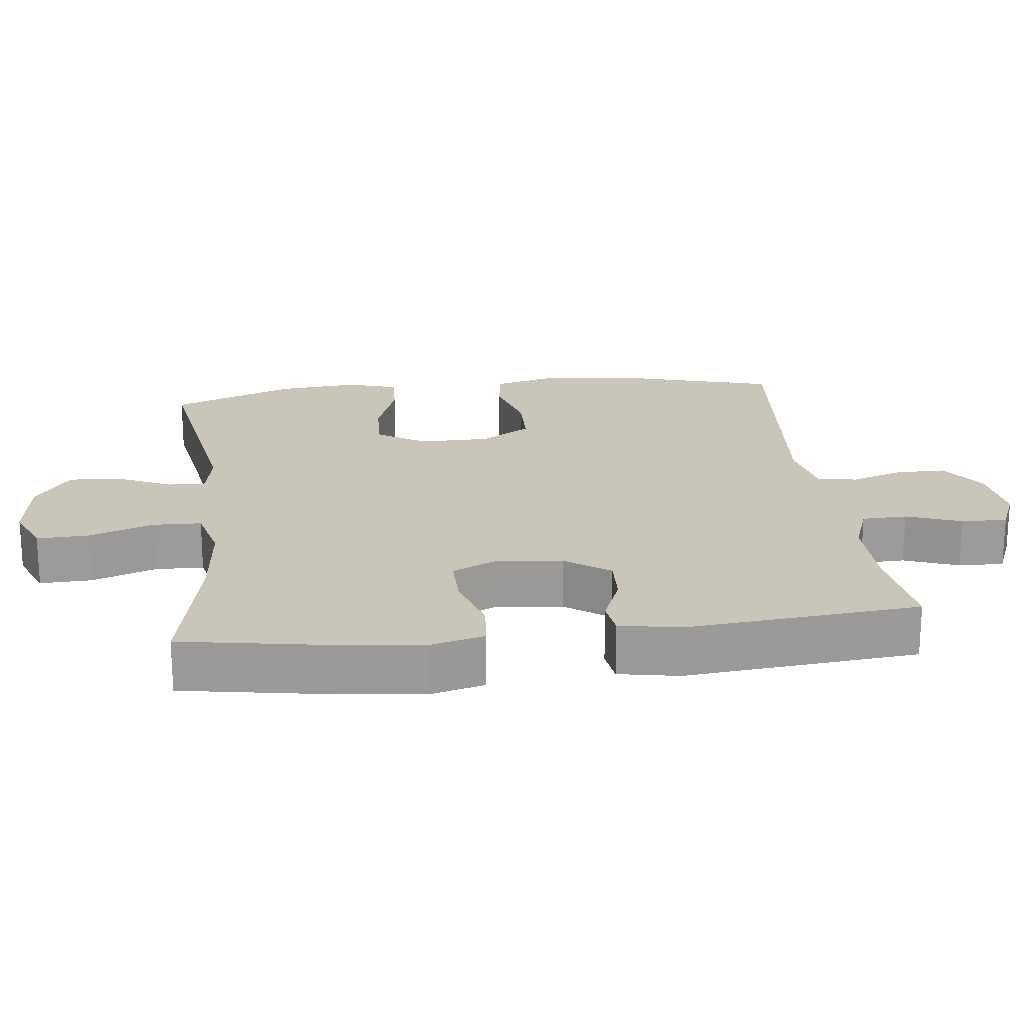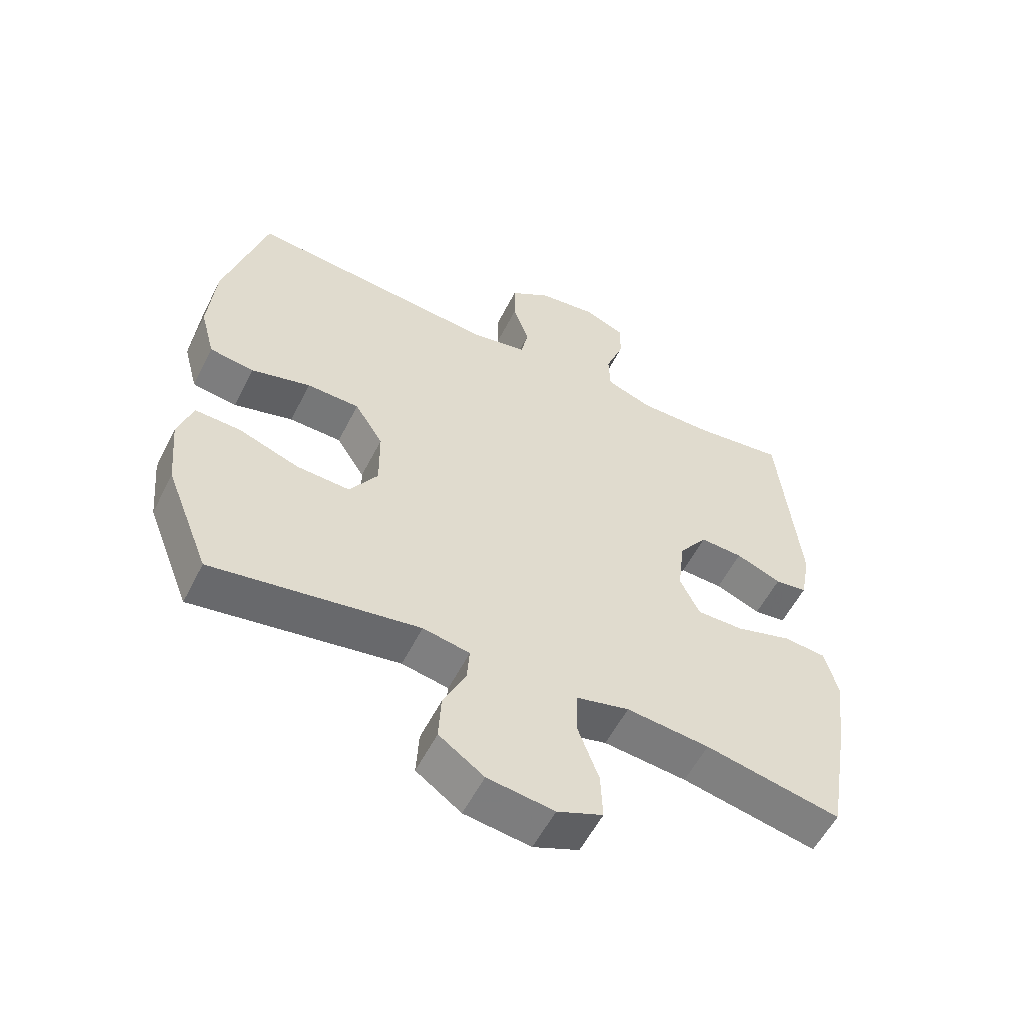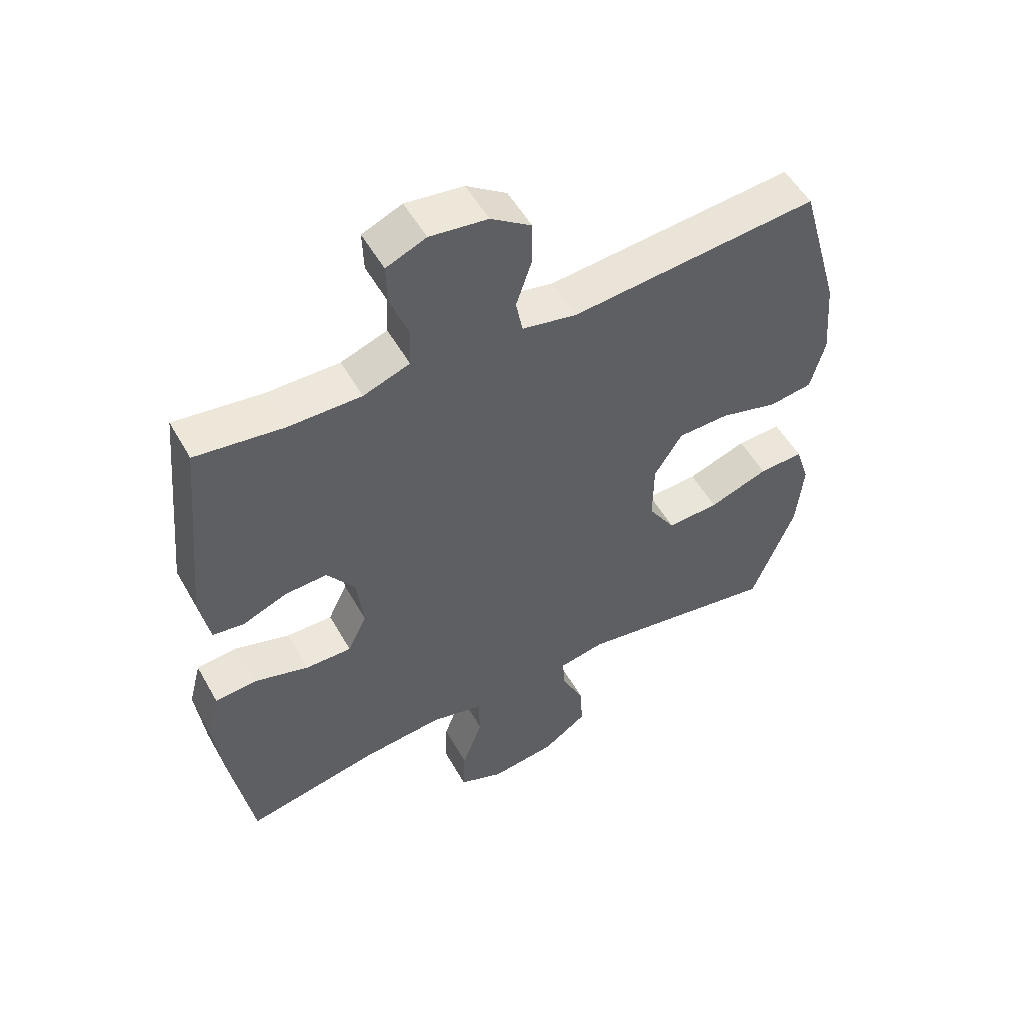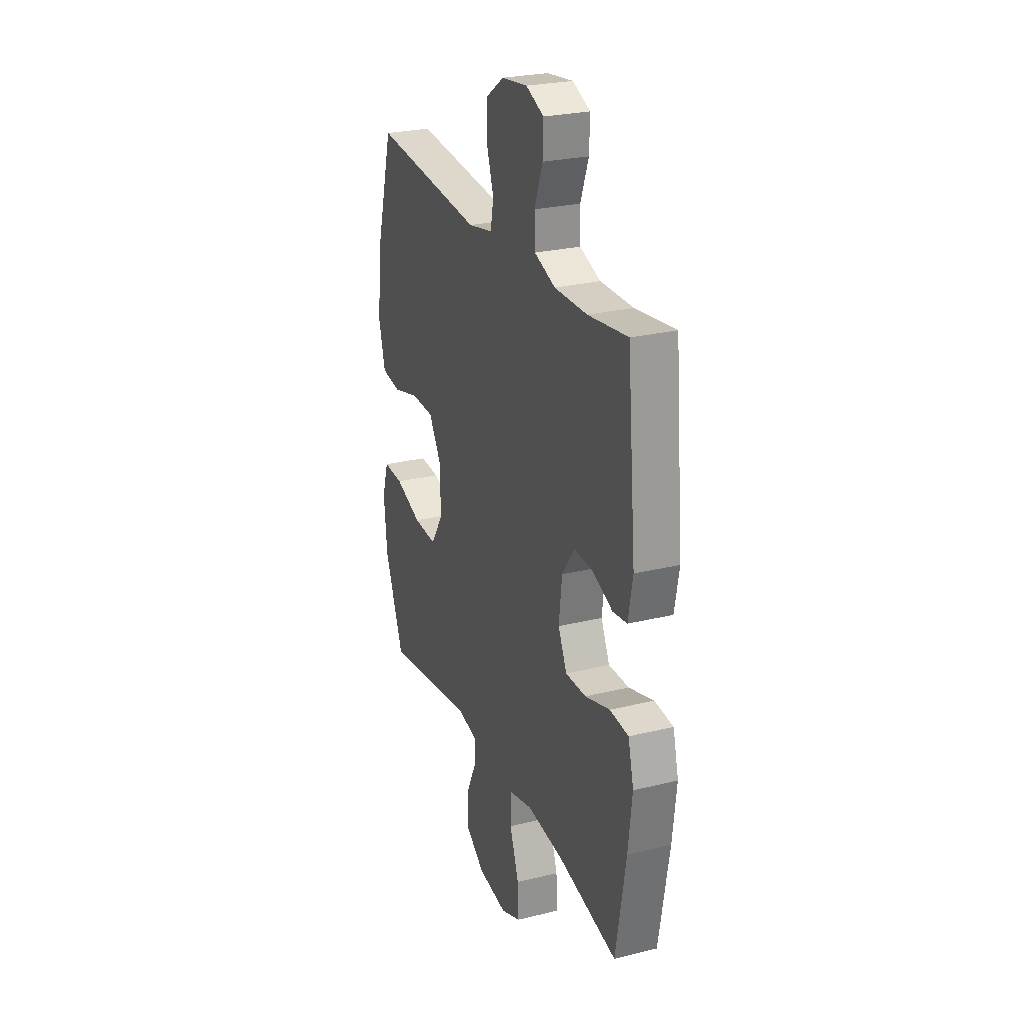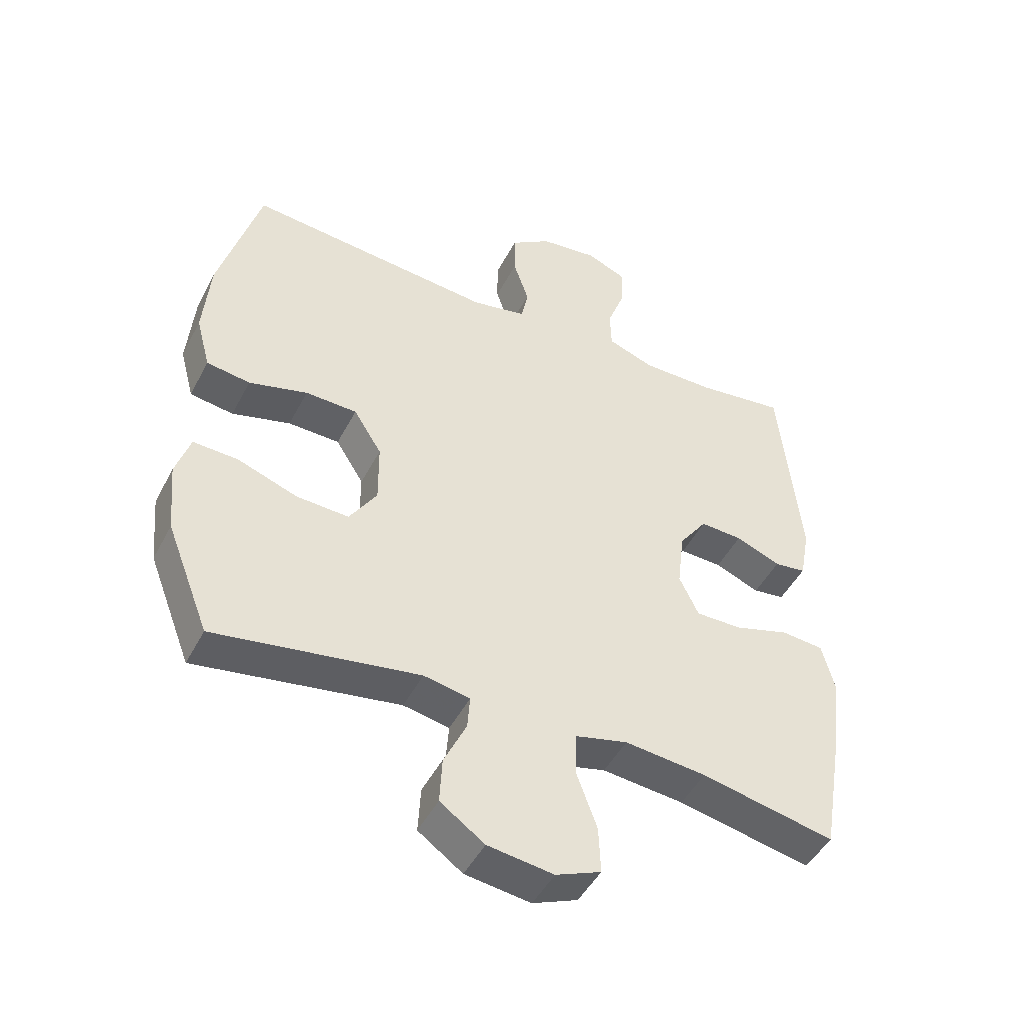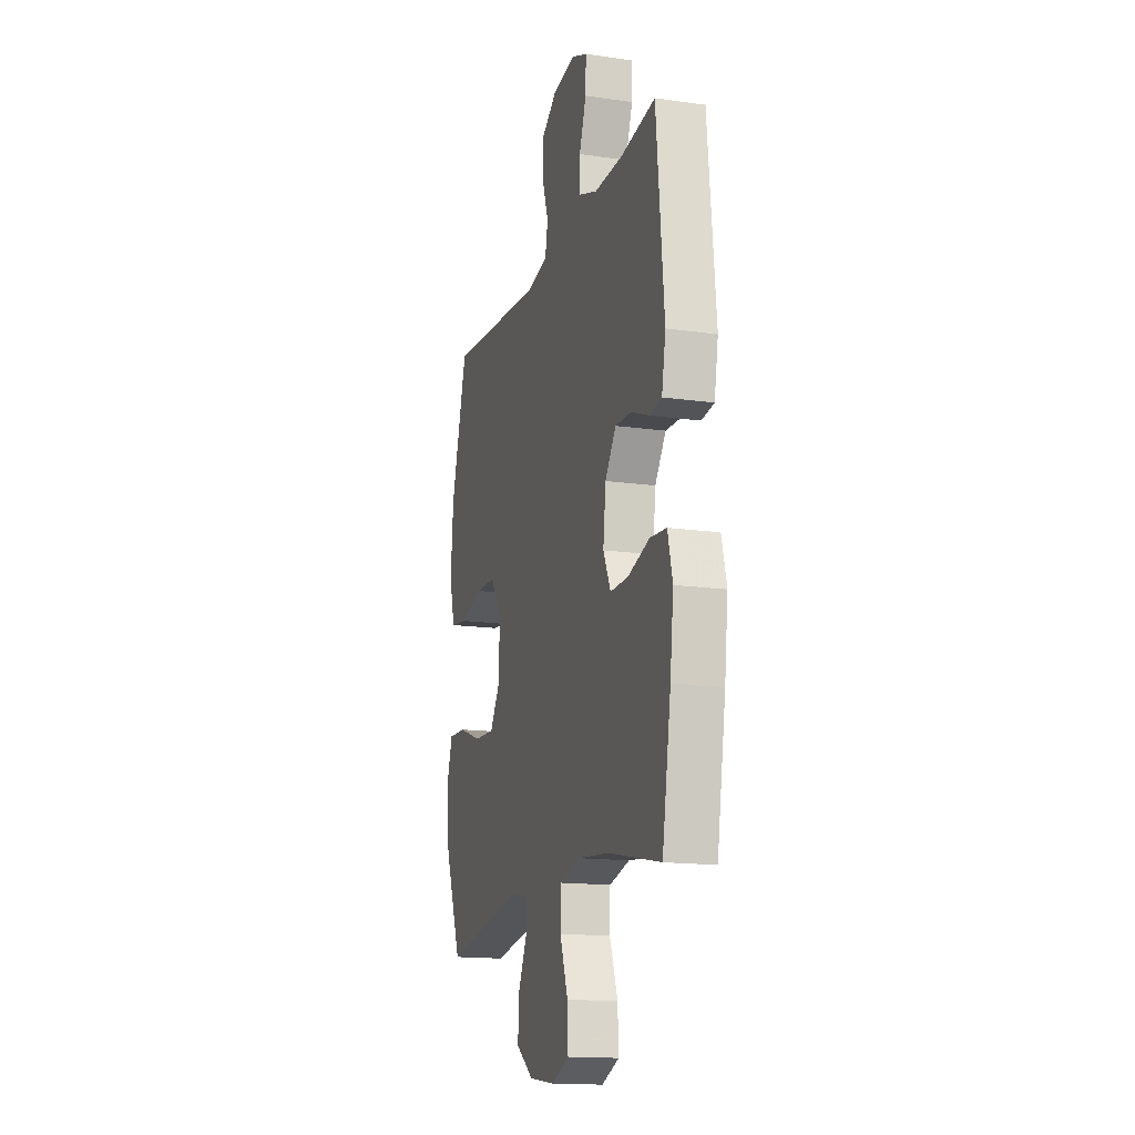
<metadata>
{"format":"obj","ext":"obj","renderer":"f3d","projection":"perspective","resolution":1024,"background":"white","views":[{"elev":20.6,"azim":-96.7,"up":"+Y"},{"elev":-56.6,"azim":153.3,"up":"+Z"},{"elev":53.1,"azim":-28.9,"up":"+Z"},{"elev":26.0,"azim":-111.2,"up":"+Z"},{"elev":-47.2,"azim":153.5,"up":"+Z"},{"elev":-15.6,"azim":-106.6,"up":"+Z"}]}
</metadata>
<code>
v -0.5 0.07 0.5
v -0.358 0.07 0.481
v -0.241 0.07 0.48
v -0.166 0.07 0.507
v -0.164 0.07 0.571
v -0.193 0.07 0.649
v -0.195 0.07 0.714
v -0.131 0.07 0.741
v -0.038 0.07 0.729
v 0.027 0.07 0.684
v 0.027 0.07 0.613
v 0.002 0.07 0.538
v 0.013 0.07 0.482
v 0.101 0.07 0.464
v 0.5 0.07 0.5
v 0.566 0.07 0.266
v 0.577 0.07 0.135
v 0.554 0.07 0.049
v 0.484 0.07 0.039
v 0.39 0.07 0.065
v 0.307 0.07 0.063
v 0.262 0.07 -0.009
v 0.261 0.07 -0.109
v 0.305 0.07 -0.178
v 0.389 0.07 -0.174
v 0.485 0.07 -0.14
v 0.557 0.07 -0.137
v 0.58 0.07 -0.209
v 0.569 0.07 -0.324
v 0.5 0.07 -0.5
v 0.173 0.07 -0.446
v 0.099 0.07 -0.46
v 0.103 0.07 -0.514
v 0.139 0.07 -0.591
v 0.143 0.07 -0.665
v 0.072 0.07 -0.715
v -0.033 0.07 -0.729
v -0.105 0.07 -0.699
v -0.102 0.07 -0.624
v -0.069 0.07 -0.533
v -0.071 0.07 -0.464
v -0.155 0.07 -0.443
v -0.286 0.07 -0.456
v -0.5 0.07 -0.5
v -0.536 0.07 -0.289
v -0.55 0.07 -0.17
v -0.53 0.07 -0.092
v -0.463 0.07 -0.086
v -0.374 0.07 -0.113
v -0.3 0.07 -0.114
v -0.269 0.07 -0.049
v -0.28 0.07 0.044
v -0.325 0.07 0.107
v -0.393 0.07 0.104
v -0.465 0.07 0.075
v -0.516 0.07 0.082
v -0.532 0.07 0.168
v -0.5 0 0.5
v -0.358 0 0.481
v -0.241 0 0.48
v -0.166 0 0.507
v -0.164 0 0.571
v -0.193 0 0.649
v -0.195 0 0.714
v -0.131 0 0.741
v -0.038 0 0.729
v 0.027 0 0.684
v 0.027 0 0.613
v 0.002 0 0.538
v 0.013 0 0.482
v 0.101 0 0.464
v 0.5 0 0.5
v 0.566 0 0.266
v 0.577 0 0.135
v 0.554 0 0.049
v 0.484 0 0.039
v 0.39 0 0.065
v 0.307 0 0.063
v 0.262 0 -0.009
v 0.261 0 -0.109
v 0.305 0 -0.178
v 0.389 0 -0.174
v 0.485 0 -0.14
v 0.557 0 -0.137
v 0.58 0 -0.209
v 0.569 0 -0.324
v 0.5 0 -0.5
v 0.173 0 -0.446
v 0.099 0 -0.46
v 0.103 0 -0.514
v 0.139 0 -0.591
v 0.143 0 -0.665
v 0.072 0 -0.715
v -0.033 0 -0.729
v -0.105 0 -0.699
v -0.102 0 -0.624
v -0.069 0 -0.533
v -0.071 0 -0.464
v -0.155 0 -0.443
v -0.286 0 -0.456
v -0.5 0 -0.5
v -0.536 0 -0.289
v -0.55 0 -0.17
v -0.53 0 -0.092
v -0.463 0 -0.086
v -0.374 0 -0.113
v -0.3 0 -0.114
v -0.269 0 -0.049
v -0.28 0 0.044
v -0.325 0 0.107
v -0.393 0 0.104
v -0.465 0 0.075
v -0.516 0 0.082
v -0.532 0 0.168
f 57 1 2
f 56 57 2
f 55 56 2
f 54 55 2
f 53 54 2 3
f 52 53 3 4
f 51 52 4
f 47 48 49
f 46 47 49
f 45 46 49
f 44 45 49
f 43 44 49
f 42 43 49 50
f 41 42 50 51
f 38 39 40
f 37 38 40
f 36 37 40
f 35 36 40
f 34 35 40
f 33 34 40
f 32 33 40 41
f 41 51 4
f 32 41 4
f 31 32 4
f 29 30 31
f 28 29 31
f 27 28 31
f 26 27 31
f 25 26 31
f 18 19 20
f 17 18 20
f 16 17 20
f 15 16 20
f 14 15 20
f 13 14 20 21
f 10 11 12
f 9 10 12
f 8 9 12
f 7 8 12
f 6 7 12
f 5 6 12
f 5 12 13
f 13 21 22
f 5 13 22
f 4 5 22
f 24 25 31
f 23 24 31 4
f 4 22 23
f 59 58 114
f 59 114 113
f 59 113 112
f 59 112 111
f 60 59 111 110
f 61 60 110 109
f 61 109 108
f 106 105 104
f 106 104 103
f 106 103 102
f 106 102 101
f 106 101 100
f 107 106 100 99
f 108 107 99 98
f 97 96 95
f 97 95 94
f 97 94 93
f 97 93 92
f 97 92 91
f 97 91 90
f 98 97 90 89
f 61 108 98
f 61 98 89
f 61 89 88
f 88 87 86
f 88 86 85
f 88 85 84
f 88 84 83
f 88 83 82
f 77 76 75
f 77 75 74
f 77 74 73
f 77 73 72
f 77 72 71
f 78 77 71 70
f 69 68 67
f 69 67 66
f 69 66 65
f 69 65 64
f 69 64 63
f 69 63 62
f 70 69 62
f 79 78 70
f 79 70 62
f 79 62 61
f 88 82 81
f 61 88 81 80
f 80 79 61
f 1 58 59 2
f 2 59 60 3
f 3 60 61 4
f 4 61 62 5
f 5 62 63 6
f 6 63 64 7
f 7 64 65 8
f 8 65 66 9
f 9 66 67 10
f 10 67 68 11
f 11 68 69 12
f 12 69 70 13
f 13 70 71 14
f 14 71 72 15
f 15 72 73 16
f 16 73 74 17
f 17 74 75 18
f 18 75 76 19
f 19 76 77 20
f 20 77 78 21
f 21 78 79 22
f 22 79 80 23
f 23 80 81 24
f 24 81 82 25
f 25 82 83 26
f 26 83 84 27
f 27 84 85 28
f 28 85 86 29
f 29 86 87 30
f 30 87 88 31
f 31 88 89 32
f 32 89 90 33
f 33 90 91 34
f 34 91 92 35
f 35 92 93 36
f 36 93 94 37
f 37 94 95 38
f 38 95 96 39
f 39 96 97 40
f 40 97 98 41
f 41 98 99 42
f 42 99 100 43
f 43 100 101 44
f 44 101 102 45
f 45 102 103 46
f 46 103 104 47
f 47 104 105 48
f 48 105 106 49
f 49 106 107 50
f 50 107 108 51
f 51 108 109 52
f 52 109 110 53
f 53 110 111 54
f 54 111 112 55
f 55 112 113 56
f 56 113 114 57
f 57 114 58 1

</code>
